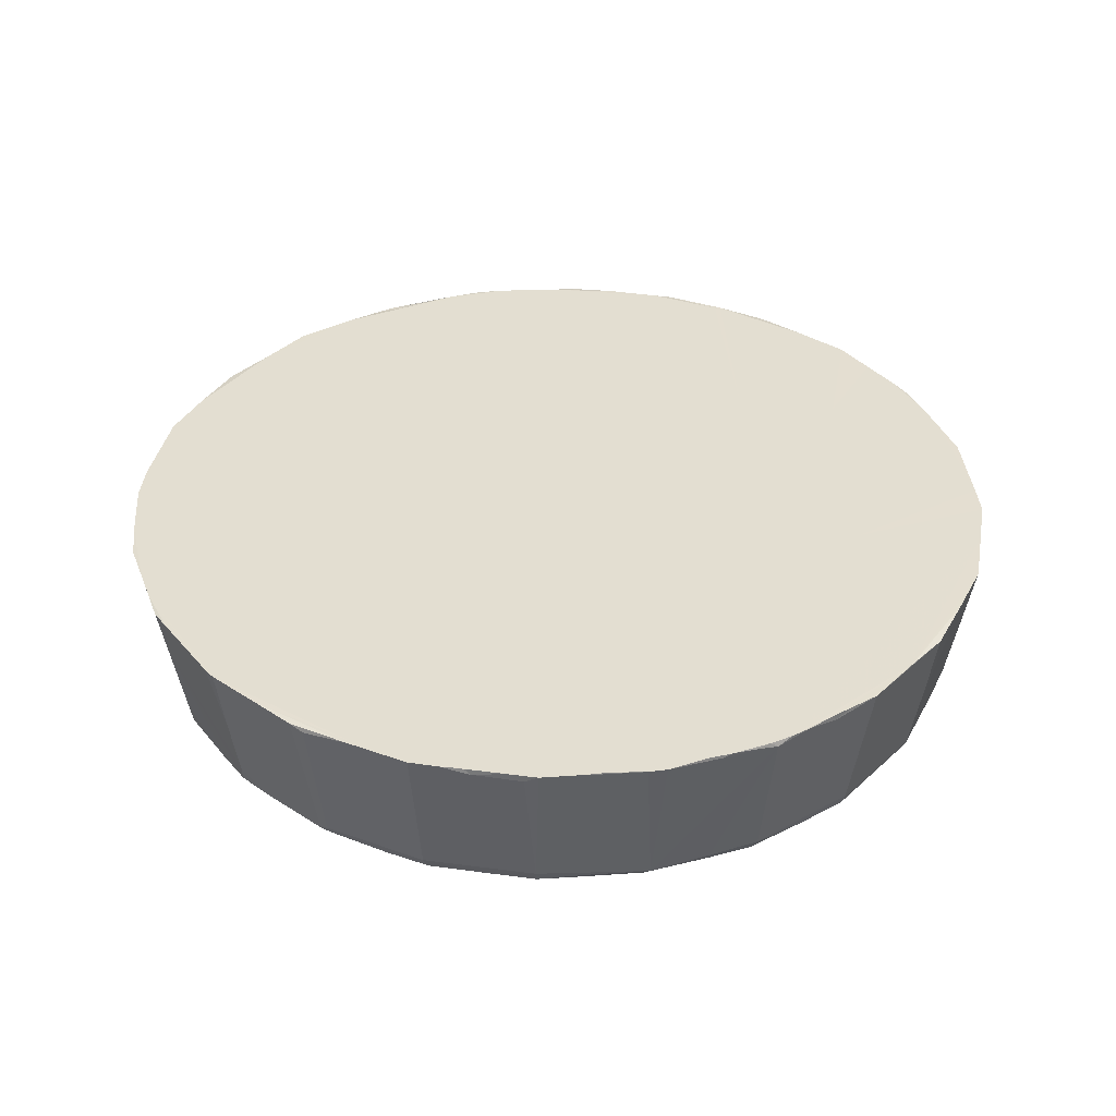
<metadata>
{"format":"obj","ext":"obj","renderer":"f3d","projection":"perspective","resolution":1024,"background":"white","views":[{"elev":36.2,"azim":-147.2,"up":"+Y"}]}
</metadata>
<code>
v 89.56 81.06 -0.2698
v 89.51 82.38 -0.7637
v 90.3 80.92 -1.578
v 90.27 81.01 -1.633
v 90.45 80.89 -1.681
v 90.36 80.87 -1.285
v 90.68 80.87 -1.674
v 90.06 80.9 -1.227
v 89.91 80.9 -0.8897
v 89.78 80.95 -0.692
v 89.94 80.87 -0.5775
v 90.2 80.87 -0.7241
v 90.32 80.88 -0.9984
v 90.49 80.89 -1.19
v 90.57 80.99 -0.9127
v 90.38 80.94 -0.7585
v 89.97 81.03 -1.251
v 89.77 82.39 -1.381
v 90.63 81 -2.095
v 90.41 82.45 -2.231
v 89.6 80.95 -0.2605
v 89.68 80.89 -0.2508
v 89.61 80.88 0.7778
v 89.52 80.9 0.7736
v 89.46 80.96 0.7772
v 89.46 81.71 -0.3288
v 89.32 82.44 -0.3256
v 89.31 81.67 0.7849
v 89.43 81.03 0.7993
v 90.01 80.88 -0.2631
v 89.94 80.88 0.1681
v 90.15 80.95 -0.1931
v 90.07 80.95 0.2339
v 90.22 80.93 -0.4266
v 89.87 80.87 0.7726
v 90 80.94 0.8466
v 90.52 80.99 -0.6177
v 90.33 80.99 -0.2582
v 90.2 80.99 0.2104
v 90.2 80.99 1.486
v 90.72 80.9 -2.056
v 91.14 80.92 -2.411
v 91.31 80.88 -2.447
v 91.05 80.98 -2.402
v 90.54 82.45 -2.35
v 91.3 82.45 -2.936
v 91.46 81.05 -2.749
v 91.48 80.94 -2.707
v 91.83 80.89 -2.776
v 91.48 80.87 -2.248
v 91.78 80.88 -2.413
v 91.93 80.94 -2.899
v 91.88 80.87 -2.596
v 92.28 80.87 -2.67
v 91.8 80.98 -2.148
v 91.96 80.94 -2.348
v 92.45 81.04 -3.154
v 91.87 82.39 -3.173
v 92.42 81.66 -3.261
v 92.15 80.99 -2.219
v 92.43 80.94 -3.099
v 92.47 80.89 -3.028
v 92.87 80.92 -3.155
v 92.63 80.87 -2.95
v 92.29 80.93 -2.501
v 92.54 80.94 -2.597
v 92.84 80.88 -2.774
v 92.57 80.99 -2.471
v 93.46 81.04 -3.288
v 92.4 80.99 -2.345
v 92.95 80.99 -2.526
v 93.5 80.9 -3.197
v 93.54 81 -3.282
v 93.75 80.87 -3.083
v 92.99 80.95 -2.653
v 93.49 80.88 -2.829
v 93.56 80.94 -2.709
v 93.45 82.39 -3.527
v 94.21 80.99 -2.516
v 91.01 80.87 -2.076
v 90.98 80.88 -1.847
v 90.61 80.88 -1.422
v 90.82 80.88 -1.638
v 90.83 80.96 -1.366
v 91.23 80.88 -2.051
v 91.26 80.93 -1.892
v 90.97 80.93 -1.65
v 91.07 80.93 -1.759
v 90.69 80.96 -1.218
v 90.82 80.98 -1.227
v 91.01 80.99 -1.36
v 91.38 80.99 -1.737
v 91.16 80.99 -1.591
v 90.72 80.99 -1.064
v 91.48 80.96 -2.015
v 91.4 80.96 -1.925
v 91.59 80.96 -2.083
v 91.58 80.99 -1.931
v 94.78 80.99 -2.312
v 94.07 80.99 4.101
v 89.63 80.91 1.804
v 89.81 80.87 1.99
v 89.54 80.98 1.541
v 89.6 80.99 1.903
v 89.78 80.91 2.167
v 89.54 81.15 1.844
v 89.44 81.78 1.876
v 89.32 82.45 1.894
v 89.77 81.02 2.337
v 89.75 82.45 2.932
v 89.94 80.88 1.355
v 90.04 80.93 1.422
v 90.02 80.87 1.847
v 90.15 80.88 2.066
v 89.9 80.92 2.523
v 90.13 80.87 2.77
v 90.3 80.99 1.931
v 90.36 80.96 2.225
v 89.82 82.01 2.914
v 90.1 80.91 2.869
v 90.33 80.88 2.575
v 90.35 80.92 3.211
v 90.72 80.87 3.528
v 90.93 80.87 3.36
v 90 81 2.846
v 89.94 81.25 2.848
v 90.32 81.01 3.268
v 90.56 81.02 3.586
v 90.65 80.93 3.629
v 90.16 82.44 3.481
v 90.51 81.89 3.779
v 90.61 80.99 2.589
v 91.11 80.99 3.175
v 90.72 80.93 2.918
v 90.67 80.88 2.999
v 91.01 80.91 3.882
v 91.51 80.87 4.146
v 91.37 80.93 3.579
v 90.67 81.02 3.707
v 91.72 80.87 3.961
v 91.65 80.98 3.673
v 91.87 80.99 3.755
v 92.22 80.99 3.893
v 92.79 80.99 4.081
v 91.16 80.95 4.049
v 91.46 80.91 4.217
v 90.99 81.03 3.953
v 91.48 81.01 4.321
v 91.4 81.75 4.43
v 92.17 80.93 4.038
v 91.68 81 4.403
v 91.81 80.92 4.396
v 92.2 80.87 4.47
v 92.1 80.98 4.574
v 91.97 82.44 4.8
v 92.43 80.89 4.228
v 92.43 80.99 4.026
v 92.32 80.97 4.652
v 92.69 80.87 4.329
v 92.46 80.91 4.658
v 92.73 80.95 4.196
v 92.69 80.89 4.657
v 92.73 80.95 4.729
v 92.42 81.19 4.746
v 92.42 81.77 4.853
v 92.63 81.04 4.753
v 93.44 80.94 4.292
v 93.44 80.87 4.617
v 93.5 80.88 4.407
v 93.53 80.91 4.786
v 93.51 81.01 4.862
v 93.51 81.51 4.951
v 89.62 82.44 -1.058
v 89.7 82.45 -1.239
v 89.52 82.44 -0.792
v 90.17 82.38 -1.897
v 89.9 82.43 -1.563
v 90.03 82.45 -1.733
v 90.18 82.45 -1.899
v 89.82 82.45 -1.434
v 89.25 82.45 0.2575
v 89.43 82.44 -0.584
v 89.18 82.43 0.7402
v 89.25 82.44 1.335
v 90.59 82.45 1.846
v 89.55 82.45 2.466
v 90.82 82.38 -2.551
v 90.82 82.45 -2.541
v 90.99 82.45 -2.687
v 91.19 82.44 -2.844
v 91.42 82.38 -2.987
v 91.55 82.45 -3.04
v 92.13 82.44 -3.289
v 91.93 82.45 -3.191
v 92.39 82.45 -3.394
v 92.99 82.45 -3.474
v 92.96 82.45 -3.438
v 93.6 82.43 -3.529
v 93.35 82.45 1.392
v 91.85 82.45 0.3945
v 94.28 82.45 0.995
v 89.47 82.43 2.25
v 89.95 82.45 3.208
v 90.44 82.44 3.844
v 91.9 82.45 3.808
v 90.79 82.45 4.119
v 92.86 82.45 3.445
v 94.05 82.45 5.013
v 91.1 82.45 4.355
v 91.34 82.44 4.532
v 91.58 82.45 4.637
v 92.39 82.45 4.969
v 93.49 82.43 5.112
v 92.95 82.44 5.039
v 93.51 82.08 5.049
v 94.01 82.45 5.051
v 94.52 80.91 -3.086
v 94.7 80.87 -2.932
v 94.26 80.98 -3.177
v 94.07 80.88 -2.776
v 94.14 80.93 -2.675
v 94.56 80.87 -2.701
v 94.04 82.44 -3.473
v 94.57 81.16 -3.174
v 94.59 81.78 -3.281
v 94.62 80.99 -3.118
v 94.78 80.88 -2.572
v 94.6 80.98 -2.454
v 95.45 80.87 -2.603
v 94.95 80.98 -2.976
v 95.5 80.91 -2.674
v 94.94 80.96 -2.357
v 95.63 81.98 -2.892
v 95.46 82.45 -3.049
v 95.19 81 -2.885
v 95.29 80.88 -2.383
v 96.29 80.87 -1.954
v 96.08 80.87 -1.785
v 95.92 80.91 -2.37
v 95.57 81 -2.72
v 95.56 81.25 -2.781
v 96.01 81.01 -2.38
v 96.51 82.44 -2.315
v 96.28 80.92 -2.103
v 96.39 81.04 -2.097
v 96.5 81.9 -2.203
v 95.31 80.99 -2.107
v 96.47 80.99 -0.8489
v 96.51 80.99 2.124
v 95.63 80.93 -2.004
v 95.77 80.88 -2.004
v 95.89 80.99 -1.603
v 96.46 80.95 -1.952
v 96.61 80.91 -1.692
v 96.3 80.93 -1.345
v 96.68 80.87 -0.9962
v 96.38 80.99 -1.062
v 96.82 80.99 0.1062
v 96.61 80.99 -0.4936
v 96.82 80.99 1.357
v 96.72 81 -1.648
v 96.93 80.91 -1.254
v 96.9 80.87 -1.13
v 96.75 80.93 -0.5421
v 97.27 80.87 -0.2429
v 97.04 81.01 -1.242
v 97.1 80.91 -0.8986
v 97.13 81 -1.016
v 97.27 80.92 -0.5436
v 97.11 81.63 -1.336
v 97.32 81.04 -0.5766
v 97.24 82.36 -1.368
v 97.68 82.45 -0.3423
v 97.01 80.88 -0.1801
v 96.76 80.98 -0.2914
v 96.91 80.95 0.01455
v 97.01 80.94 0.7627
v 97.14 80.87 0.797
v 97.38 80.87 0.8364
v 97.4 80.96 -0.3042
v 97.4 80.91 -0.04275
v 97.47 81.01 -0.01404
v 97.49 80.9 0.7886
v 97.57 81 0.7557
v 97.45 81.08 -0.2664
v 97.57 81.74 -0.291
v 97.67 81.51 0.7957
v 95.62 80.99 3.312
v 94.84 80.99 3.792
v 94.53 80.99 3.978
v 95.43 80.99 3.512
v 94.96 80.95 3.943
v 96.25 80.99 2.673
v 96.7 80.99 1.811
v 96.66 80.95 2.243
v 95.55 80.87 3.791
v 95.34 80.95 3.737
v 95.62 80.95 3.543
v 95.82 80.88 3.555
v 95.79 80.95 3.391
v 95.94 80.99 2.987
v 95.83 80.99 3.179
v 95.18 80.99 3.705
v 96.14 80.98 2.93
v 96.11 80.88 3.313
v 96.46 80.88 2.872
v 96.32 80.95 2.801
v 96.44 80.87 3.16
v 96.46 80.97 2.528
v 96.1 80.94 3.142
v 96.29 80.87 3.465
v 95.8 80.88 3.878
v 96.2 80.89 3.676
v 96.01 80.91 3.86
v 96.62 80.91 3.248
v 96.44 80.93 3.527
v 96.3 80.96 3.708
v 96.4 81.08 3.676
v 96.06 81.04 3.929
v 94.3 80.88 4.326
v 94.16 80.96 4.198
v 94.23 80.88 4.607
v 94.29 80.92 4.693
v 94.33 81.02 4.755
v 94.59 81.78 4.855
v 94.49 80.95 4.132
v 94.78 80.88 4.172
v 94.73 80.87 4.419
v 94.65 80.9 4.602
v 95.3 80.87 3.97
v 94.89 80.94 4.535
v 95.03 80.89 4.408
v 95.37 80.88 4.234
v 94.93 81.04 4.577
v 94.58 81.01 4.713
v 95.6 81.68 4.418
v 95.31 81.01 4.41
v 95.41 80.94 4.33
v 95.61 80.91 4.171
v 95.89 80.93 3.985
v 95.75 80.99 4.143
v 95.59 81.04 4.287
v 97.09 80.87 2.011
v 97.04 80.88 1.55
v 96.92 80.95 1.453
v 97.32 80.88 1.609
v 96.85 80.95 1.772
v 96.86 80.88 2.129
v 97.32 80.9 1.934
v 97.11 80.88 2.271
v 97.25 80.94 2.176
v 97.24 81.03 2.325
v 97.45 80.95 1.53
v 97.56 81.03 0.9359
v 97.45 81.08 1.849
v 97.57 81.76 1.874
v 97.83 82.43 0.821
v 97.41 80.98 1.868
v 97.14 81.72 2.885
v 96.67 80.87 2.622
v 96.9 80.88 2.667
v 96.65 80.88 3.016
v 96.89 80.91 2.891
v 97.11 80.92 2.479
v 97.01 80.92 2.726
v 97.07 81.01 2.742
v 96.77 80.96 3.126
v 96.86 81.04 3.054
v 96.99 81.03 2.888
v 96.62 81.03 3.37
v 94.59 82.45 -3.399
v 94.72 82.45 -3.357
v 95.06 82.43 -3.212
v 95.92 82.45 -2.772
v 95.67 82.43 -2.955
v 96.21 82.45 -2.55
v 96.77 82.45 -2.009
v 95.66 82.45 1.219
v 97.52 82.45 -0.7442
v 97.16 82.45 -1.5
v 97.34 82.45 -1.164
v 97.76 82.45 0.2347
v 97.74 82.45 1.329
v 97.76 82.07 0.7416
v 94.79 82.45 4.885
v 97.07 82.45 3.089
v 96.19 82.45 4.129
v 96.57 82.44 3.843
v 96.78 82.45 3.571
v 96.38 82.45 3.991
v 94.62 82.44 4.966
v 95.07 82.43 4.783
v 95.28 82.44 4.695
v 95.67 82.43 4.532
v 95.72 82.45 4.433
v 95.97 82.44 4.306
v 97.44 82.45 2.504
v 97.75 82.4 1.368
v 97.68 82.45 1.912
v 97.55 82.44 2.228
v 97.29 82.43 2.865
v 97.2 82.43 3.024
v 96.97 82.44 3.315
f 5 7 6
f 9 8 11
f 3 6 8
f 3 5 6
f 6 14 13
f 8 12 11
f 8 6 12
f 6 13 12
f 14 15 13
f 13 16 12
f 17 18 4
f 19 3 4
f 18 19 4
f 8 4 3
f 8 17 4
f 8 10 17
f 10 8 9
f 17 10 1
f 1 2 17
f 10 22 21
f 22 24 21
f 22 23 24
f 10 21 1
f 1 26 2
f 26 1 27
f 21 29 1
f 21 25 29
f 21 24 25
f 1 29 28
f 1 28 27
f 9 22 10
f 9 11 22
f 11 12 30
f 22 11 23
f 11 30 31
f 30 32 33
f 12 16 34
f 12 34 30
f 30 34 32
f 23 11 35
f 11 31 35
f 31 30 33
f 31 33 35
f 35 33 36
f 16 38 34
f 16 37 38
f 34 38 32
f 33 32 39
f 32 38 39
f 33 39 36
f 41 42 43
f 44 42 19
f 19 45 46
f 19 47 44
f 46 47 19
f 48 49 43
f 43 42 48
f 49 48 52
f 49 53 43
f 43 51 50
f 43 53 51
f 50 51 55
f 47 58 59
f 47 48 44
f 42 44 48
f 48 47 52
f 52 47 57
f 63 62 61
f 52 62 49
f 52 61 62
f 49 54 53
f 49 64 54
f 62 64 49
f 53 54 51
f 51 65 56
f 54 65 51
f 54 66 65
f 64 67 54
f 54 67 66
f 52 57 61
f 57 47 59
f 61 57 63
f 57 59 69
f 56 65 70
f 56 70 60
f 65 66 68
f 65 68 70
f 70 68 71
f 63 64 62
f 63 72 64
f 72 74 64
f 67 75 66
f 64 76 67
f 67 76 75
f 76 77 75
f 63 57 69
f 59 78 69
f 63 73 72
f 63 69 73
f 66 71 68
f 75 71 66
f 75 77 71
f 41 3 19
f 41 5 3
f 41 7 5
f 41 19 42
f 41 81 7
f 41 80 81
f 7 81 83
f 7 83 82
f 80 85 81
f 41 43 80
f 85 86 81
f 81 87 83
f 81 88 87
f 83 87 84
f 81 86 88
f 7 82 6
f 6 82 14
f 82 89 14
f 82 84 90
f 82 90 89
f 82 83 84
f 19 18 20
f 20 45 19
f 87 91 84
f 88 86 92
f 87 88 93
f 87 93 91
f 88 92 93
f 89 94 14
f 89 90 94
f 14 94 15
f 13 15 16
f 16 15 37
f 94 91 15
f 84 91 90
f 90 91 94
f 43 50 80
f 80 50 85
f 50 95 85
f 85 96 86
f 85 95 96
f 50 97 95
f 96 95 98
f 95 97 98
f 86 96 92
f 96 98 92
f 50 55 97
f 97 55 98
f 51 56 55
f 56 60 55
f 55 60 98
f 92 98 93
f 93 98 91
f 91 98 60
f 15 91 37
f 38 37 39
f 39 37 40
f 91 60 37
f 70 71 60
f 71 79 60
f 37 60 40
f 24 23 101
f 23 102 101
f 101 102 105
f 25 103 29
f 25 101 103
f 25 24 101
f 29 103 106
f 29 107 28
f 28 107 108
f 29 106 107
f 101 104 103
f 104 106 103
f 104 101 109
f 109 101 105
f 104 110 106
f 104 109 110
f 23 35 102
f 35 36 111
f 111 36 112
f 35 111 102
f 102 111 113
f 111 112 113
f 105 102 115
f 102 113 116
f 113 117 114
f 36 40 112
f 36 39 40
f 105 115 109
f 112 117 113
f 112 40 117
f 114 117 118
f 110 109 119
f 115 102 116
f 116 120 115
f 113 114 121
f 113 121 116
f 114 118 121
f 120 116 122
f 116 121 123
f 121 124 123
f 122 116 123
f 115 125 109
f 109 125 126
f 125 115 120
f 109 126 119
f 120 127 125
f 127 120 122
f 125 127 126
f 122 128 127
f 128 122 129
f 126 127 130
f 127 128 130
f 130 128 131
f 117 132 118
f 117 40 132
f 40 133 132
f 40 100 133
f 121 135 124
f 121 134 135
f 123 129 122
f 129 123 136
f 135 134 124
f 123 137 136
f 118 132 121
f 121 132 134
f 132 133 134
f 128 129 139
f 128 139 131
f 134 133 124
f 133 138 124
f 138 140 124
f 140 138 141
f 133 141 138
f 133 142 141
f 141 142 140
f 40 60 100
f 133 100 142
f 142 144 143
f 100 144 142
f 136 137 145
f 145 137 146
f 139 136 147
f 129 136 139
f 136 145 147
f 145 148 147
f 124 140 123
f 123 140 137
f 146 152 151
f 137 152 146
f 137 153 152
f 153 154 152
f 145 146 148
f 148 149 147
f 146 151 148
f 142 150 140
f 152 154 151
f 151 154 155
f 151 155 148
f 150 156 140
f 156 150 157
f 137 140 153
f 153 158 154
f 140 159 153
f 140 156 159
f 153 160 158
f 159 156 161
f 153 162 160
f 162 163 160
f 142 143 150
f 143 157 150
f 143 144 157
f 144 161 157
f 157 161 156
f 158 164 154
f 154 165 155
f 154 164 165
f 158 160 166
f 158 166 164
f 160 163 166
f 164 166 165
f 159 161 167
f 159 168 153
f 159 167 169
f 159 169 168
f 153 168 162
f 162 170 163
f 162 168 170
f 144 167 161
f 144 100 167
f 163 171 166
f 166 171 172
f 170 171 163
f 2 18 17
f 2 173 18
f 18 173 174
f 173 2 175
f 173 175 174
f 18 177 176
f 177 178 176
f 18 176 20
f 177 18 180
f 178 179 176
f 177 180 178
f 176 179 20
f 18 174 180
f 180 179 178
f 27 2 26
f 2 27 182
f 27 28 183
f 27 183 181
f 175 2 182
f 182 27 175
f 183 184 181
f 27 181 175
f 175 181 174
f 174 185 180
f 181 186 174
f 174 186 185
f 46 45 187
f 190 187 189
f 187 190 46
f 187 45 188
f 189 187 188
f 58 191 192
f 58 194 193
f 47 46 191
f 47 191 58
f 58 192 194
f 191 46 192
f 190 189 46
f 192 46 194
f 58 193 59
f 193 195 59
f 59 195 78
f 195 196 78
f 195 197 196
f 194 46 195
f 193 194 195
f 78 196 198
f 45 20 188
f 188 20 200
f 188 200 46
f 20 179 200
f 179 180 200
f 200 180 185
f 189 188 46
f 195 199 197
f 195 46 200
f 195 200 199
f 28 108 184
f 28 184 183
f 106 110 107
f 108 107 202
f 184 108 181
f 108 202 186
f 181 108 186
f 107 110 186
f 107 186 202
f 110 119 203
f 126 130 119
f 119 130 203
f 131 204 130
f 186 110 185
f 110 203 185
f 130 204 203
f 185 205 200
f 185 203 205
f 203 206 205
f 200 207 199
f 205 207 200
f 199 207 208
f 139 147 131
f 147 206 131
f 131 206 204
f 147 149 210
f 206 147 209
f 147 210 209
f 203 204 206
f 209 210 211
f 148 155 149
f 149 211 210
f 149 155 211
f 206 209 205
f 209 211 205
f 211 155 205
f 155 165 212
f 212 165 213
f 205 155 212
f 165 166 213
f 212 213 214
f 166 215 213
f 172 215 166
f 207 216 208
f 212 214 205
f 205 214 207
f 207 214 216
f 214 213 216
f 72 217 74
f 74 218 64
f 64 220 76
f 76 221 77
f 76 220 221
f 64 218 220
f 218 222 220
f 73 217 72
f 73 219 217
f 219 73 224
f 73 225 224
f 221 79 77
f 77 79 71
f 74 217 218
f 220 222 221
f 222 227 228
f 218 229 222
f 218 217 230
f 218 231 229
f 218 230 231
f 217 219 226
f 226 219 224
f 226 230 217
f 226 233 230
f 226 224 233
f 221 228 79
f 221 222 228
f 79 228 99
f 228 227 99
f 227 232 99
f 231 230 235
f 222 236 227
f 222 229 236
f 227 236 232
f 229 237 236
f 236 237 238
f 231 239 229
f 224 234 233
f 235 240 231
f 235 241 240
f 230 233 235
f 235 233 241
f 231 240 242
f 242 239 231
f 240 241 243
f 242 244 239
f 240 245 242
f 240 246 245
f 240 243 246
f 79 99 60
f 99 232 247
f 99 100 60
f 99 248 100
f 236 238 251
f 236 251 250
f 232 236 247
f 236 250 247
f 247 250 252
f 99 247 252
f 99 252 248
f 229 239 237
f 239 244 237
f 251 238 250
f 244 253 237
f 253 254 237
f 255 238 256
f 256 257 255
f 250 238 252
f 252 238 255
f 244 242 245
f 244 245 253
f 252 257 248
f 252 255 257
f 257 256 248
f 100 248 249
f 248 259 258
f 248 258 260
f 254 262 237
f 254 261 262
f 238 237 256
f 237 263 256
f 237 262 263
f 256 263 265
f 262 268 267
f 263 262 267
f 263 267 265
f 253 245 261
f 253 261 254
f 245 270 261
f 245 246 270
f 261 266 262
f 248 256 264
f 262 266 268
f 261 270 266
f 268 271 269
f 267 268 269
f 270 272 266
f 268 273 271
f 268 266 273
f 264 256 274
f 274 275 264
f 256 265 274
f 265 267 269
f 274 277 276
f 274 265 278
f 274 278 277
f 278 265 279
f 248 264 259
f 259 264 275
f 259 275 258
f 258 275 276
f 275 274 276
f 260 258 277
f 258 276 277
f 269 280 265
f 265 280 281
f 265 283 279
f 265 281 283
f 269 271 280
f 280 271 285
f 280 282 281
f 280 285 282
f 271 286 285
f 271 273 286
f 285 286 282
f 281 282 284
f 281 284 283
f 282 286 284
f 284 286 287
f 100 249 288
f 100 289 290
f 100 288 289
f 288 291 289
f 248 260 249
f 288 249 293
f 260 294 249
f 298 296 297
f 298 299 296
f 298 300 299
f 288 301 302
f 291 303 289
f 289 303 292
f 303 297 292
f 291 297 303
f 288 298 291
f 288 300 298
f 288 302 300
f 291 298 297
f 304 306 305
f 307 306 304
f 306 307 309
f 305 300 310
f 305 299 300
f 305 311 299
f 299 312 296
f 299 311 312
f 311 313 312
f 312 313 314
f 305 310 304
f 305 306 308
f 305 308 311
f 308 315 311
f 311 315 316
f 311 316 313
f 313 317 314
f 316 317 313
f 288 293 301
f 301 293 304
f 301 304 310
f 293 249 309
f 249 295 309
f 293 309 307
f 293 307 304
f 301 310 302
f 302 310 300
f 319 317 318
f 316 318 317
f 169 167 320
f 320 167 321
f 169 320 168
f 168 322 170
f 322 323 170
f 100 321 167
f 100 290 321
f 170 324 171
f 170 323 324
f 171 324 325
f 171 325 172
f 320 321 326
f 320 328 168
f 168 328 322
f 320 326 327
f 320 327 328
f 328 329 322
f 327 326 290
f 327 290 292
f 327 292 330
f 329 332 331
f 328 332 329
f 327 333 328
f 328 333 332
f 322 329 323
f 290 326 321
f 289 292 290
f 323 335 324
f 323 329 335
f 324 335 325
f 329 334 335
f 329 331 334
f 335 334 336
f 327 330 333
f 330 292 297
f 330 297 296
f 332 338 337
f 332 337 331
f 332 333 338
f 296 312 330
f 330 339 333
f 330 312 339
f 312 340 339
f 333 339 338
f 331 337 334
f 339 342 338
f 338 342 337
f 342 336 337
f 339 341 342
f 319 342 341
f 334 337 336
f 312 314 340
f 340 341 339
f 341 340 319
f 314 319 340
f 314 317 319
f 342 319 336
f 319 318 336
f 278 344 277
f 278 343 344
f 344 345 277
f 278 279 346
f 348 295 294
f 348 294 347
f 344 347 345
f 344 348 347
f 344 343 348
f 278 346 343
f 343 346 349
f 348 343 350
f 349 351 350
f 343 349 350
f 260 277 345
f 260 345 294
f 294 345 347
f 249 294 295
f 279 283 353
f 279 353 346
f 346 353 349
f 284 287 354
f 284 354 353
f 283 284 353
f 354 355 353
f 353 355 358
f 353 358 349
f 349 355 351
f 349 358 355
f 351 355 352
f 354 356 355
f 355 356 359
f 348 360 295
f 360 306 309
f 360 309 295
f 348 361 360
f 306 360 362
f 306 362 308
f 360 363 362
f 360 361 363
f 362 363 315
f 348 350 361
f 350 364 361
f 361 364 365
f 365 364 366
f 350 351 364
f 361 365 363
f 308 362 315
f 315 363 367
f 363 368 367
f 351 352 364
f 364 352 366
f 365 366 369
f 363 365 369
f 363 369 368
f 366 359 369
f 352 359 366
f 315 370 316
f 315 368 370
f 368 318 370
f 315 367 368
f 370 318 316
f 369 318 368
f 359 318 369
f 352 355 359
f 69 78 73
f 78 198 73
f 73 198 223
f 73 223 371
f 73 371 225
f 198 196 223
f 196 197 223
f 223 197 371
f 224 225 234
f 225 373 234
f 371 372 225
f 225 372 373
f 372 371 374
f 234 375 233
f 373 372 234
f 372 374 234
f 233 243 241
f 233 375 374
f 233 374 243
f 243 374 376
f 375 234 374
f 376 377 243
f 197 201 371
f 199 201 197
f 201 378 371
f 371 378 374
f 376 374 377
f 377 374 379
f 374 378 379
f 246 243 377
f 246 377 270
f 270 380 272
f 377 380 270
f 377 379 380
f 380 379 381
f 272 380 381
f 273 266 379
f 272 379 266
f 272 381 379
f 378 383 379
f 273 382 286
f 286 384 287
f 286 382 384
f 384 382 357
f 379 382 273
f 379 383 382
f 382 383 357
f 199 385 201
f 201 385 378
f 378 385 386
f 385 387 386
f 386 387 390
f 386 390 389
f 172 216 215
f 215 216 213
f 172 391 216
f 199 208 385
f 172 325 391
f 335 336 325
f 325 392 391
f 216 391 208
f 385 208 391
f 392 385 391
f 385 392 393
f 336 392 325
f 336 393 392
f 336 394 393
f 385 393 395
f 385 395 387
f 393 394 395
f 396 336 390
f 394 336 396
f 336 318 388
f 396 390 387
f 336 388 390
f 396 395 394
f 387 395 396
f 378 386 383
f 386 397 383
f 354 287 356
f 287 384 357
f 357 398 287
f 287 399 356
f 359 356 399
f 359 399 400
f 287 398 399
f 398 357 383
f 383 397 399
f 397 400 399
f 398 383 399
f 402 359 401
f 388 318 389
f 318 359 389
f 359 402 389
f 402 403 389
f 397 386 401
f 386 402 401
f 390 388 389
f 389 403 386
f 403 402 386
f 400 397 359
f 397 401 359

</code>
